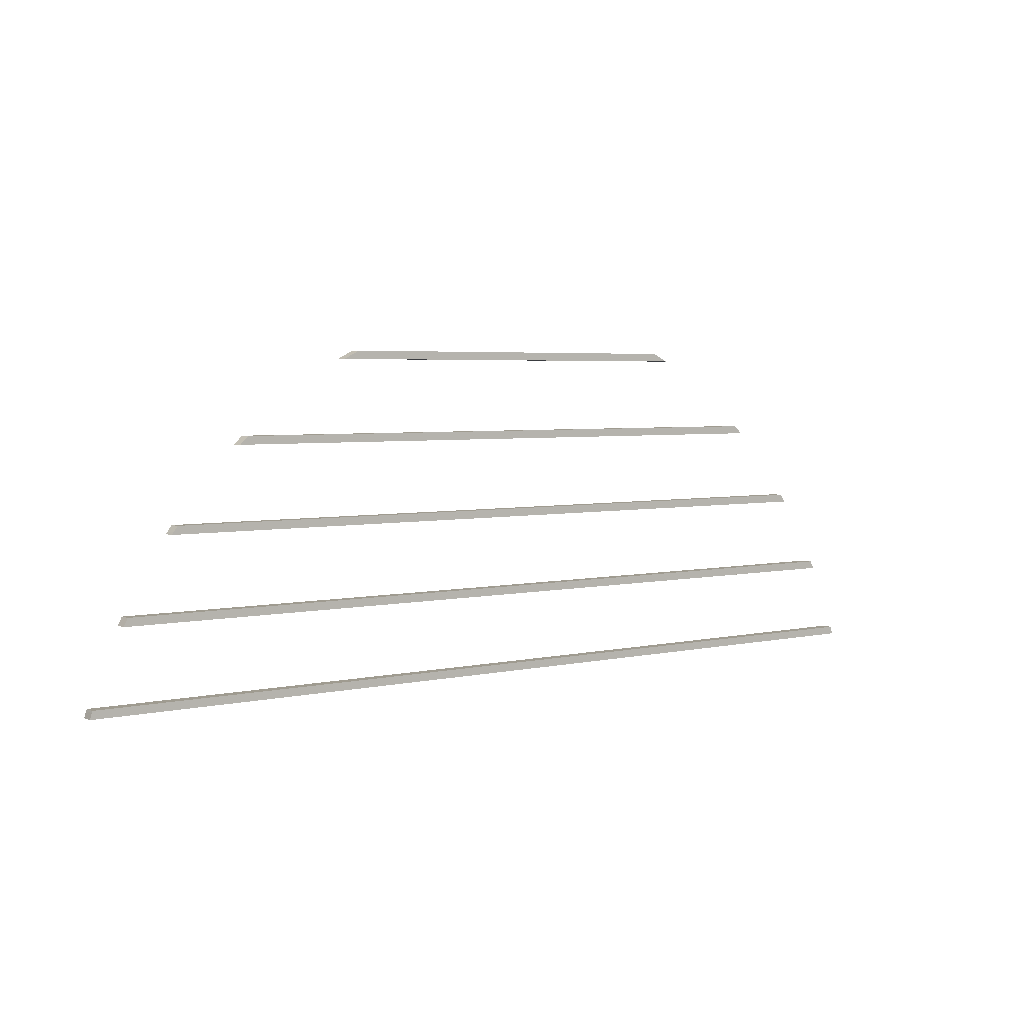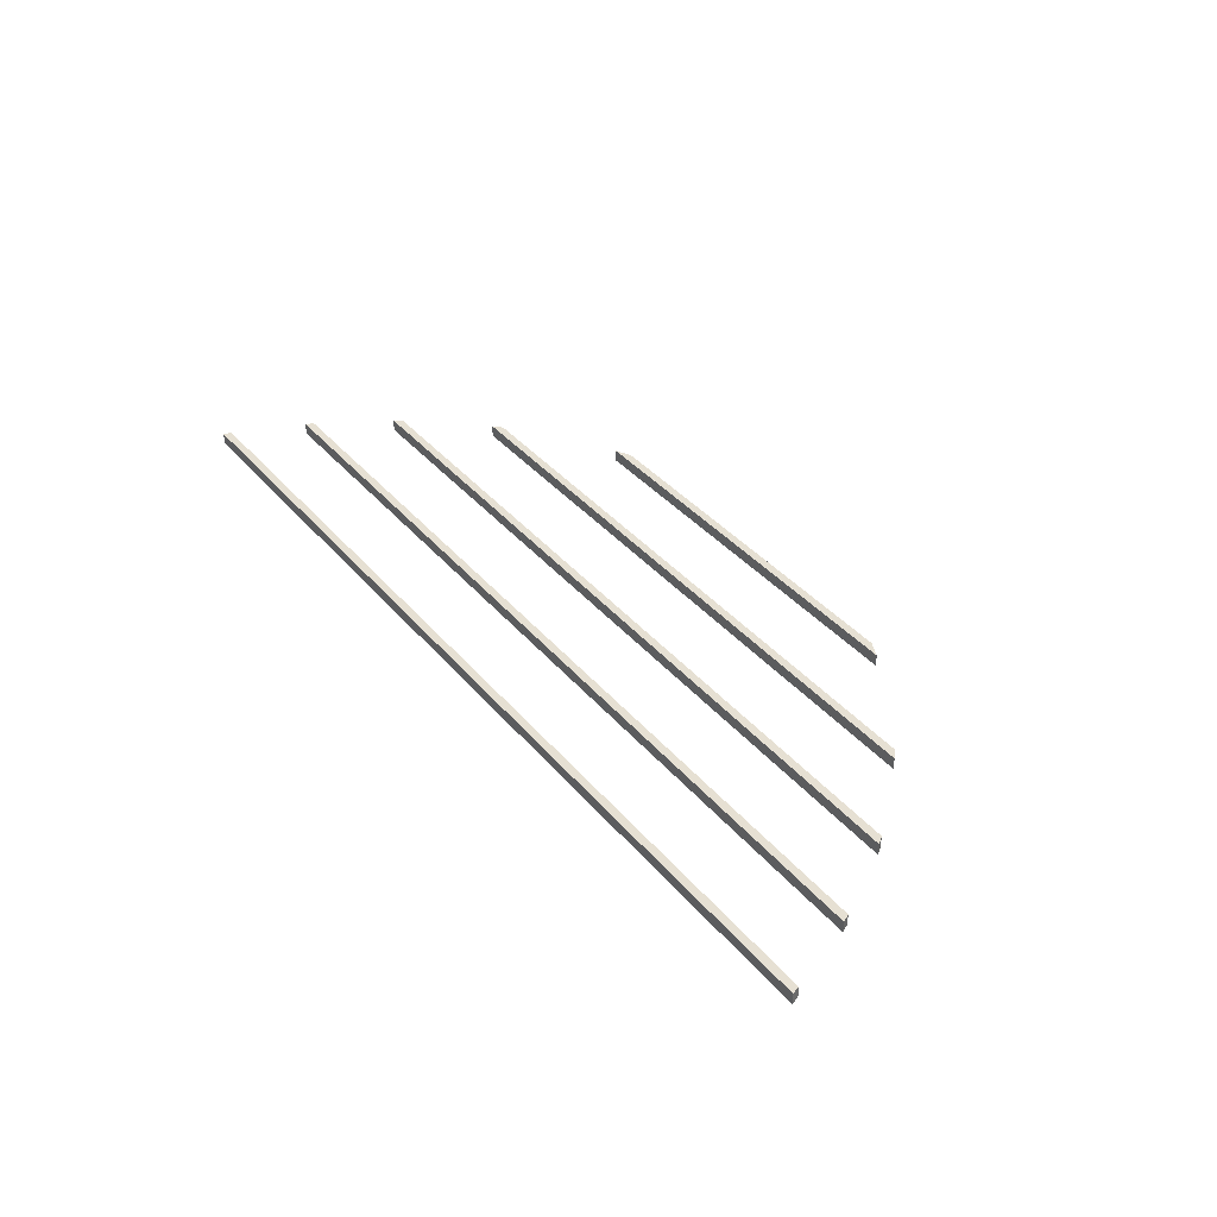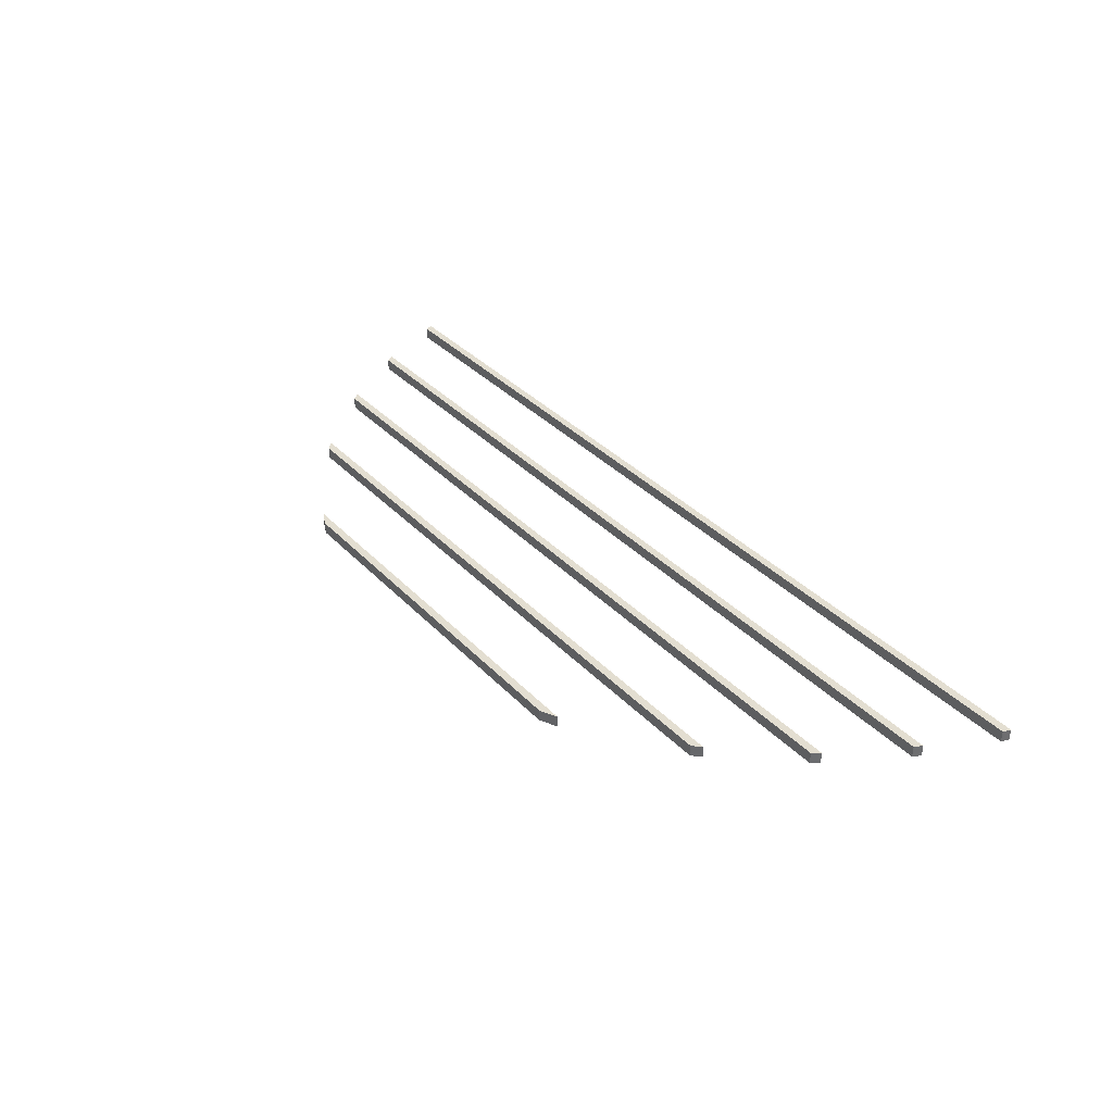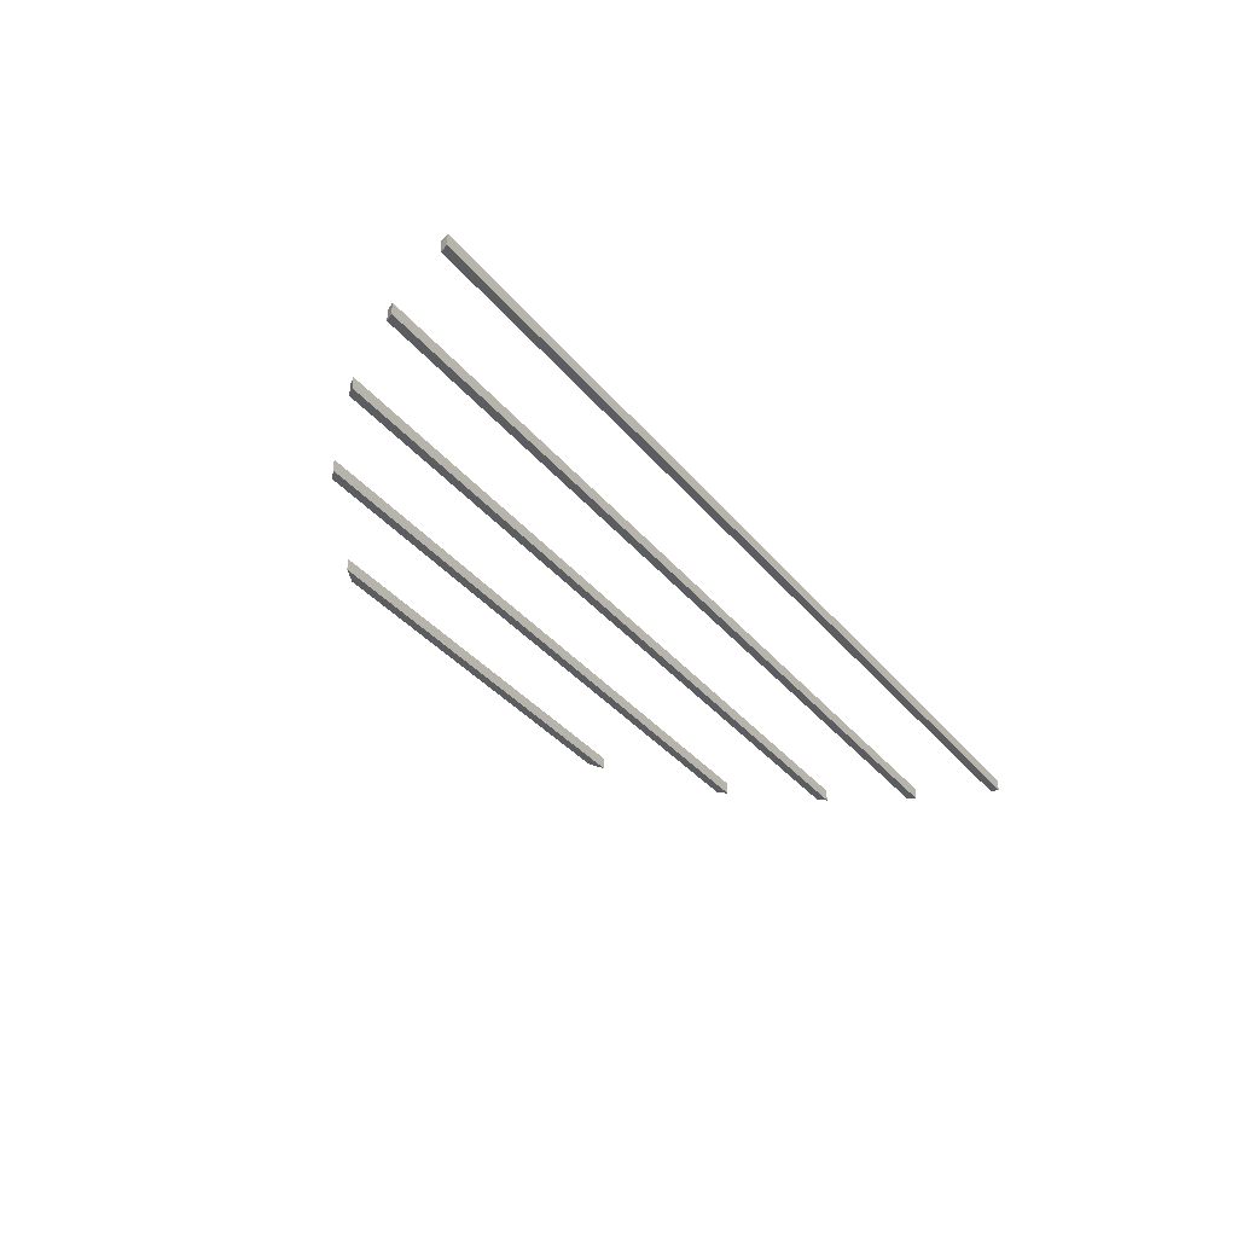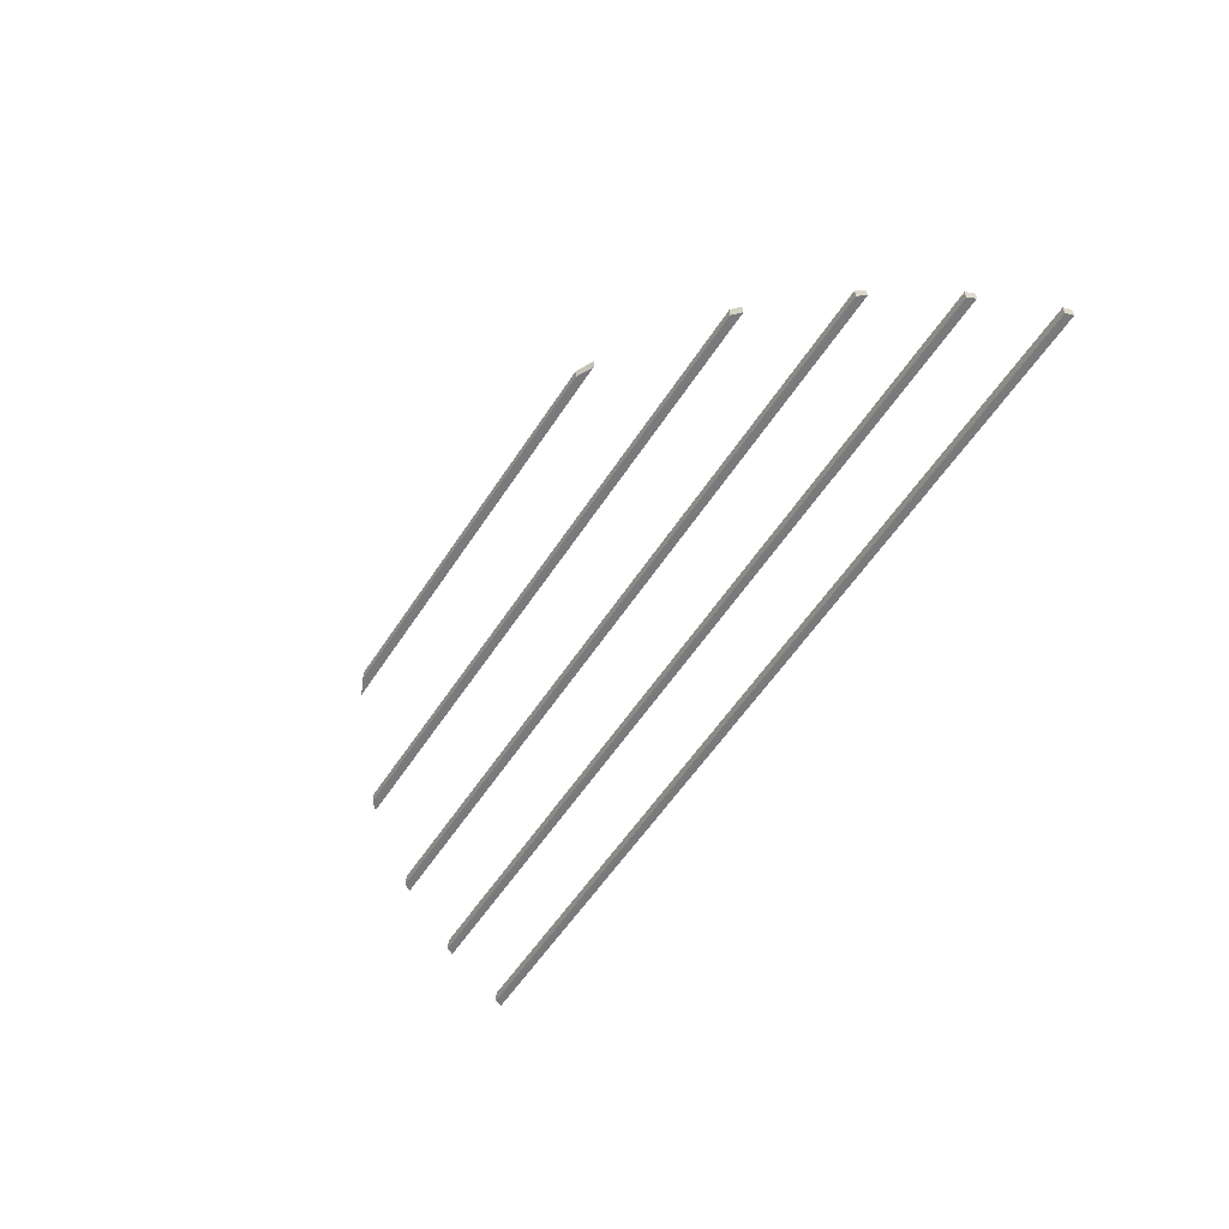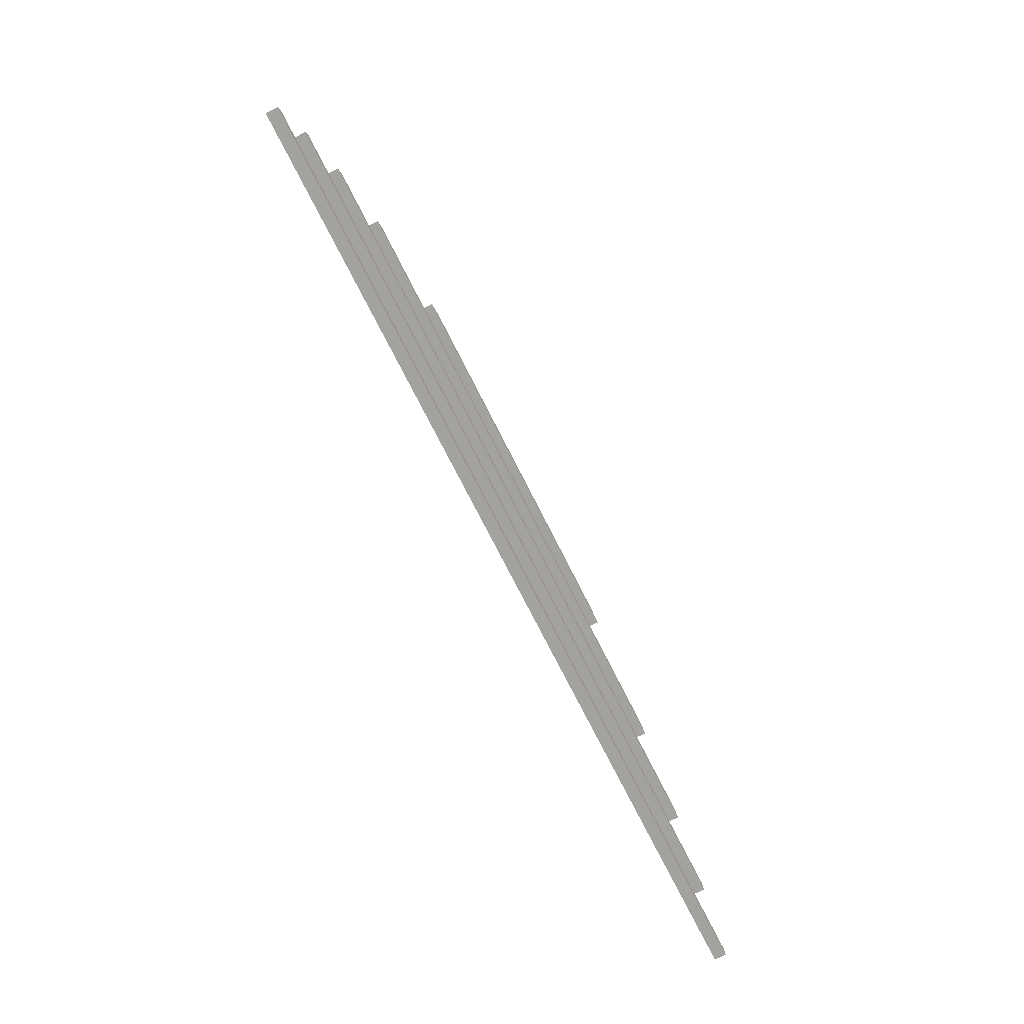
<metadata>
{"format":"obj","ext":"obj","renderer":"f3d","projection":"perspective","resolution":1024,"background":"white","views":[{"elev":4.0,"azim":142.8,"up":"+Y"},{"elev":38.5,"azim":54.5,"up":"+Z"},{"elev":36.3,"azim":-127.3,"up":"+Z"},{"elev":-35.7,"azim":-56.1,"up":"+Z"},{"elev":-58.2,"azim":-123.1,"up":"+Z"},{"elev":-72.5,"azim":-63.4,"up":"+Y"}]}
</metadata>
<code>
o Cube.5259_0074
v -0.4586 0.474 -1.06
v -1.168 0.474 -1.06
v -0.4586 0.474 -1.069
v -1.168 0.474 -1.069
v -1.142 0.534 -1.06
v -1.139 0.54 -1.069
v -1.142 0.534 -1.069
v -0.4607 0.48 -1.069
v -1.165 0.48 -1.069
v -0.4607 0.48 -1.06
v -1.165 0.48 -1.06
v -1.139 0.54 -1.06
v -1.166 0.4785 -1.06
v -0.4602 0.4785 -1.06
v -1.106 0.594 -1.06
v -1.105 0.5956 -1.06
v -1.105 0.5956 -1.069
v -1.106 0.594 -1.069
v -0.4602 0.4785 -1.069
v -1.166 0.4785 -1.069
v -1.101 0.6 -1.069
v -1.101 0.6 -1.06
v -0.4838 0.534 -1.06
v -1.053 0.654 -1.069
v -0.4838 0.534 -1.069
v -1.047 0.659 -1.06
v -1.053 0.654 -1.06
v -1.047 0.659 -1.069
v -0.487 0.54 -1.069
v -1.046 0.66 -1.06
v -1.046 0.66 -1.069
v -0.487 0.54 -1.06
v -0.9674 0.714 -1.06
v -0.9674 0.714 -1.069
v -0.9557 0.7197 -1.06
v -0.9557 0.7197 -1.069
v -0.955 0.72 -1.06
v -0.955 0.72 -1.069
v -0.6705 0.7197 -1.06
v -0.6711 0.72 -1.06
v -0.6711 0.72 -1.069
v -0.6705 0.7197 -1.069
v -0.5204 0.594 -1.06
v -0.6588 0.714 -1.06
v -0.6588 0.714 -1.069
v -0.5204 0.594 -1.069
v -0.5248 0.6 -1.069
v -0.5787 0.659 -1.06
v -0.5799 0.66 -1.06
v -0.5799 0.66 -1.069
v -0.5787 0.659 -1.069
v -0.5248 0.6 -1.06
v -0.5734 0.654 -1.069
v -0.5734 0.654 -1.06
v -0.5215 0.5956 -1.06
v -0.5215 0.5956 -1.069
f 4 1 2
f 10 9 11
f 2 1 11
f 3 4 9
f 7 23 5
f 6 32 29
f 5 32 12
f 6 25 7
f 18 43 15
f 21 52 47
f 22 43 52
f 47 18 21
f 24 54 27
f 31 49 50
f 49 30 27
f 50 51 53
f 34 44 33
f 38 40 41
f 44 37 33
f 38 41 45
f 9 13 11
f 13 4 2
f 12 7 5
f 17 15 16
f 17 22 21
f 26 24 27
f 28 30 31
f 33 36 34
f 36 37 38
f 39 41 40
f 42 44 45
f 48 50 49
f 51 54 53
f 52 56 47
f 46 55 43
f 32 25 29
f 19 1 3
f 10 19 8
f 4 3 1
f 10 8 9
f 14 10 1
f 10 11 1
f 11 13 2
f 4 20 9
f 9 8 3
f 8 19 3
f 7 25 23
f 6 12 32
f 5 23 32
f 6 29 25
f 18 46 43
f 21 22 52
f 22 16 15
f 15 43 22
f 43 55 52
f 47 56 46
f 46 18 47
f 18 17 21
f 24 53 54
f 31 30 49
f 30 26 27
f 27 54 49
f 54 48 49
f 53 24 50
f 24 28 31
f 50 24 31
f 34 45 44
f 38 37 40
f 44 39 40
f 40 37 44
f 37 35 33
f 42 45 41
f 45 34 38
f 34 36 38
f 9 20 13
f 13 20 4
f 12 6 7
f 17 18 15
f 17 16 22
f 26 28 24
f 28 26 30
f 33 35 36
f 36 35 37
f 39 42 41
f 42 39 44
f 48 51 50
f 51 48 54
f 52 55 56
f 46 56 55
f 32 23 25
f 19 14 1
f 10 14 19

</code>
